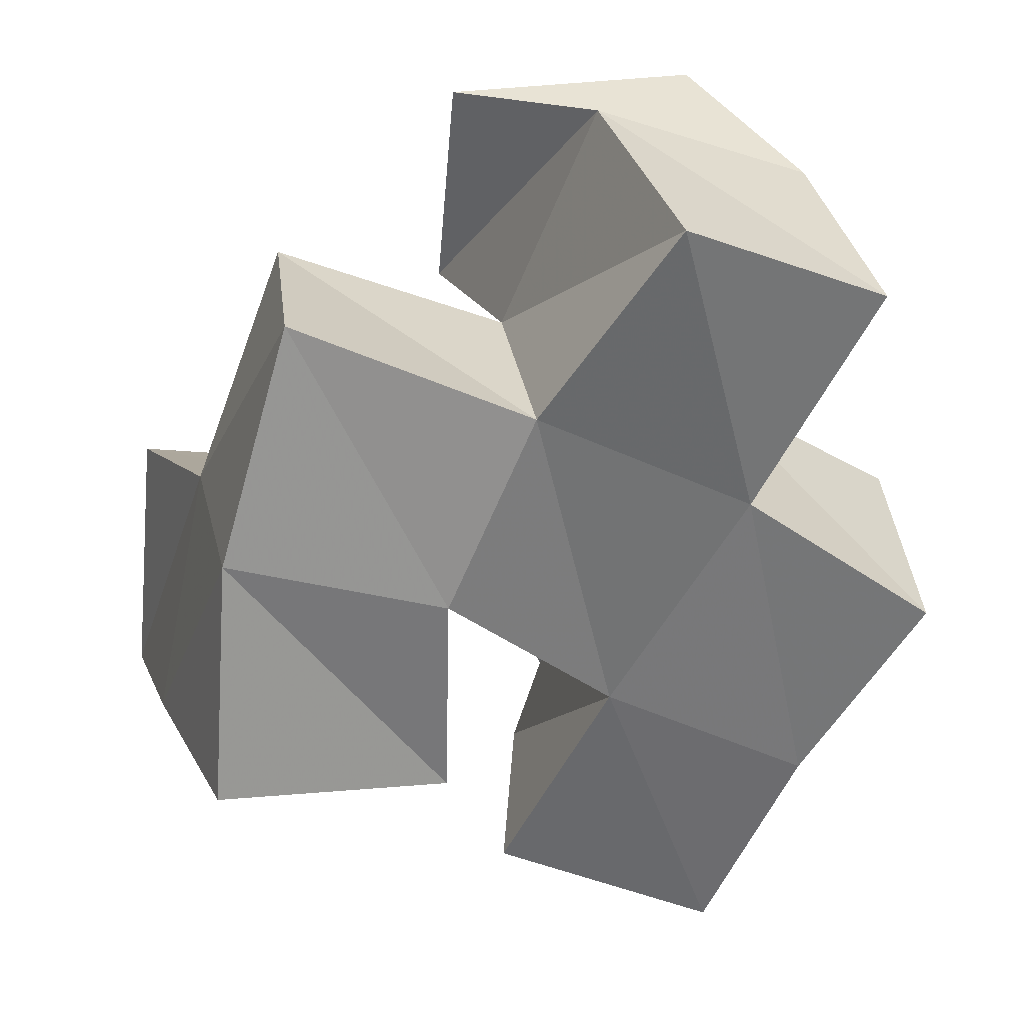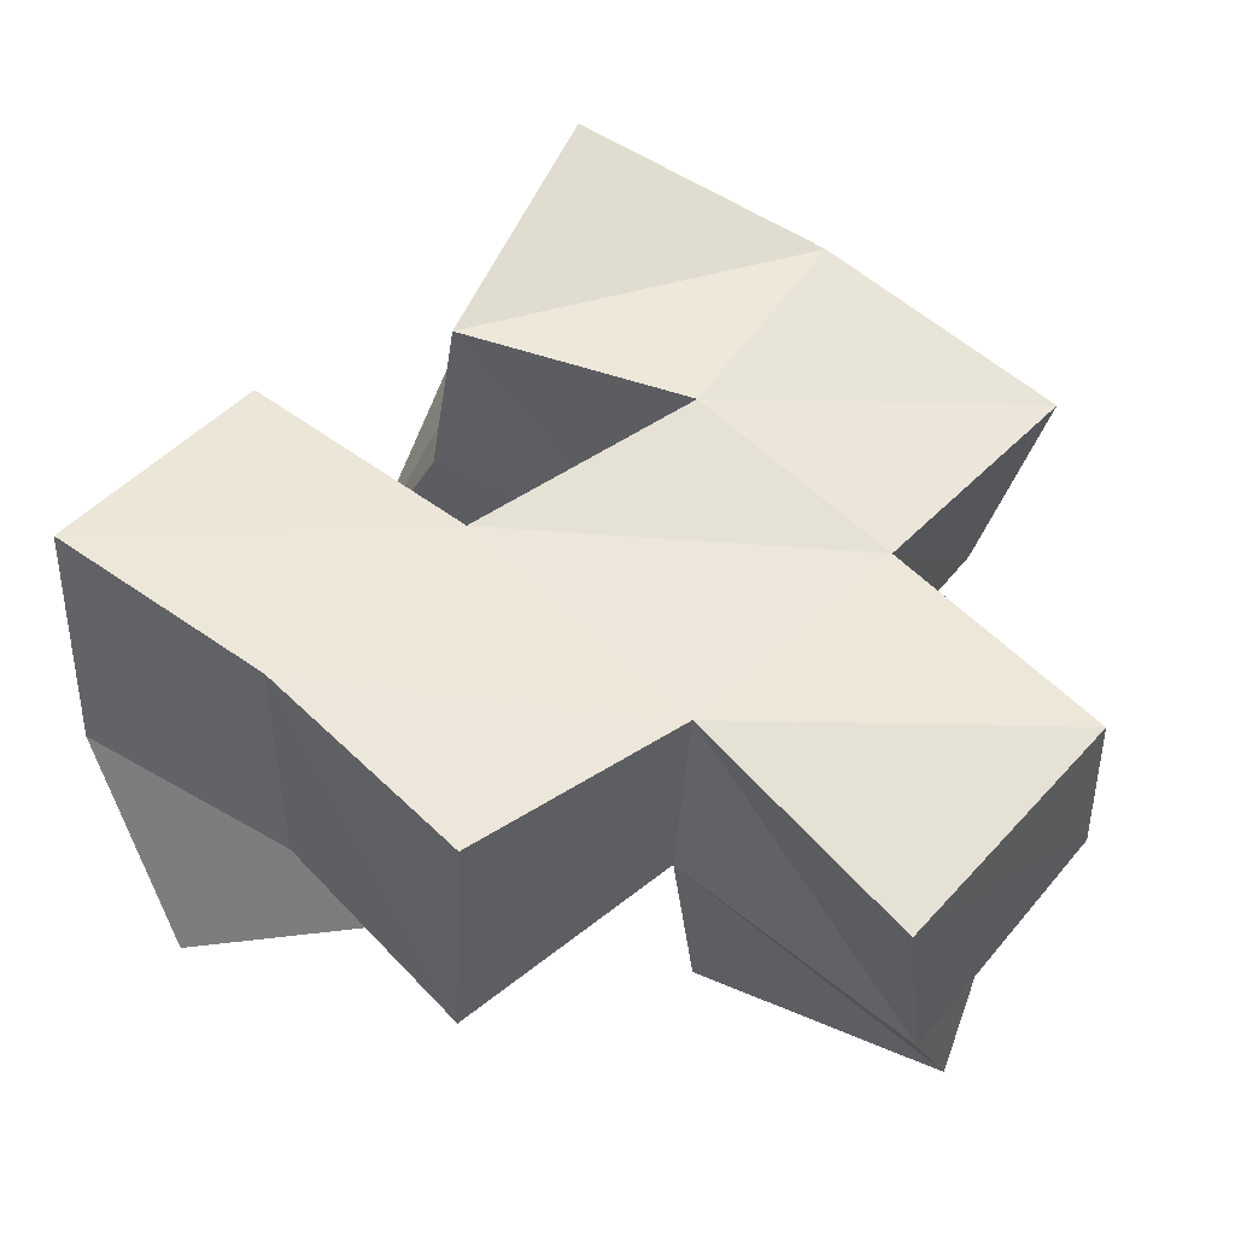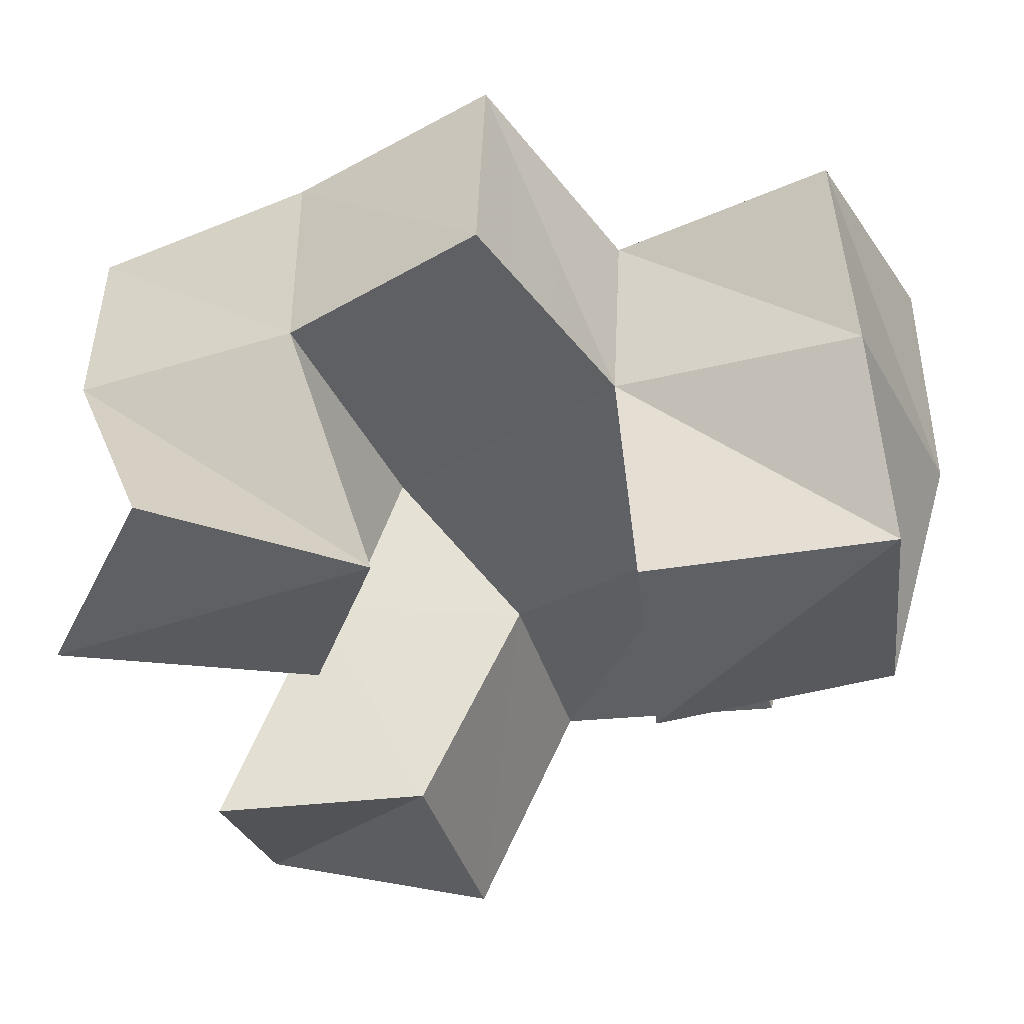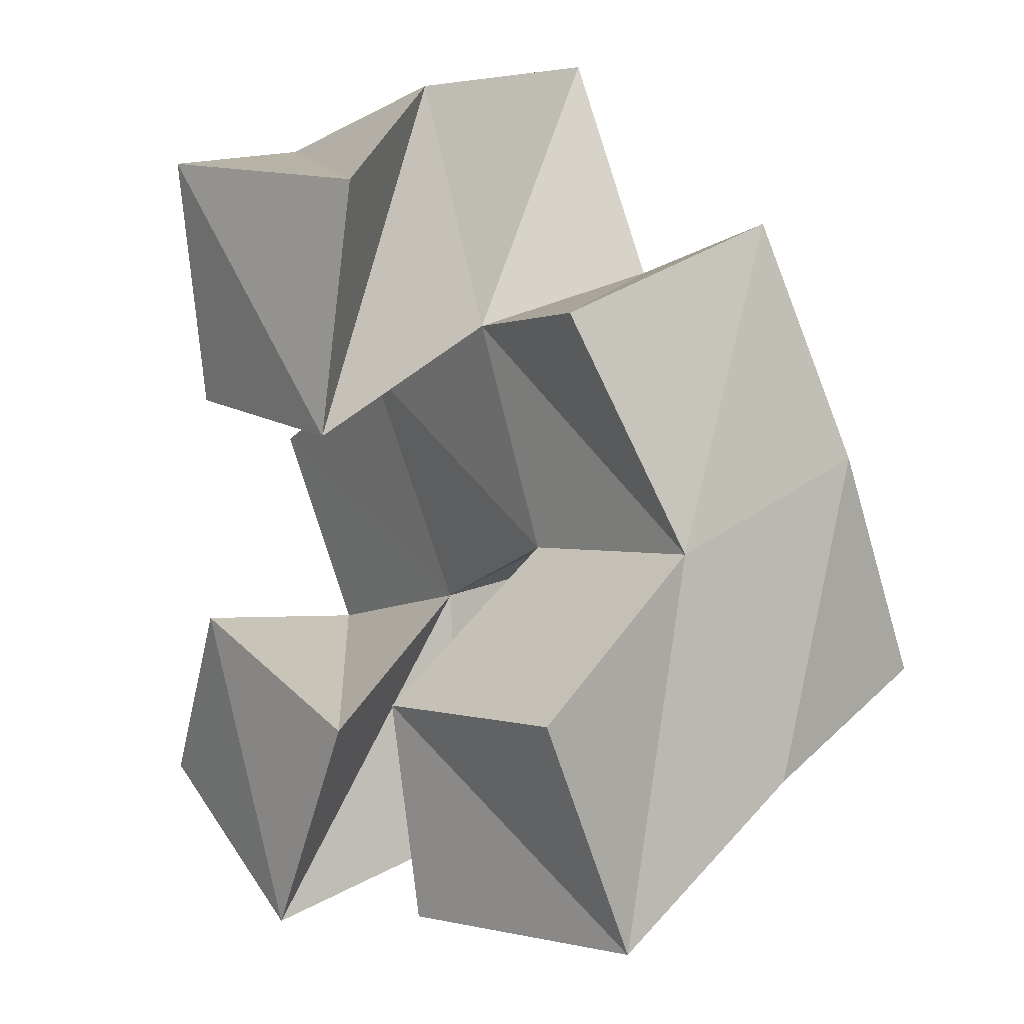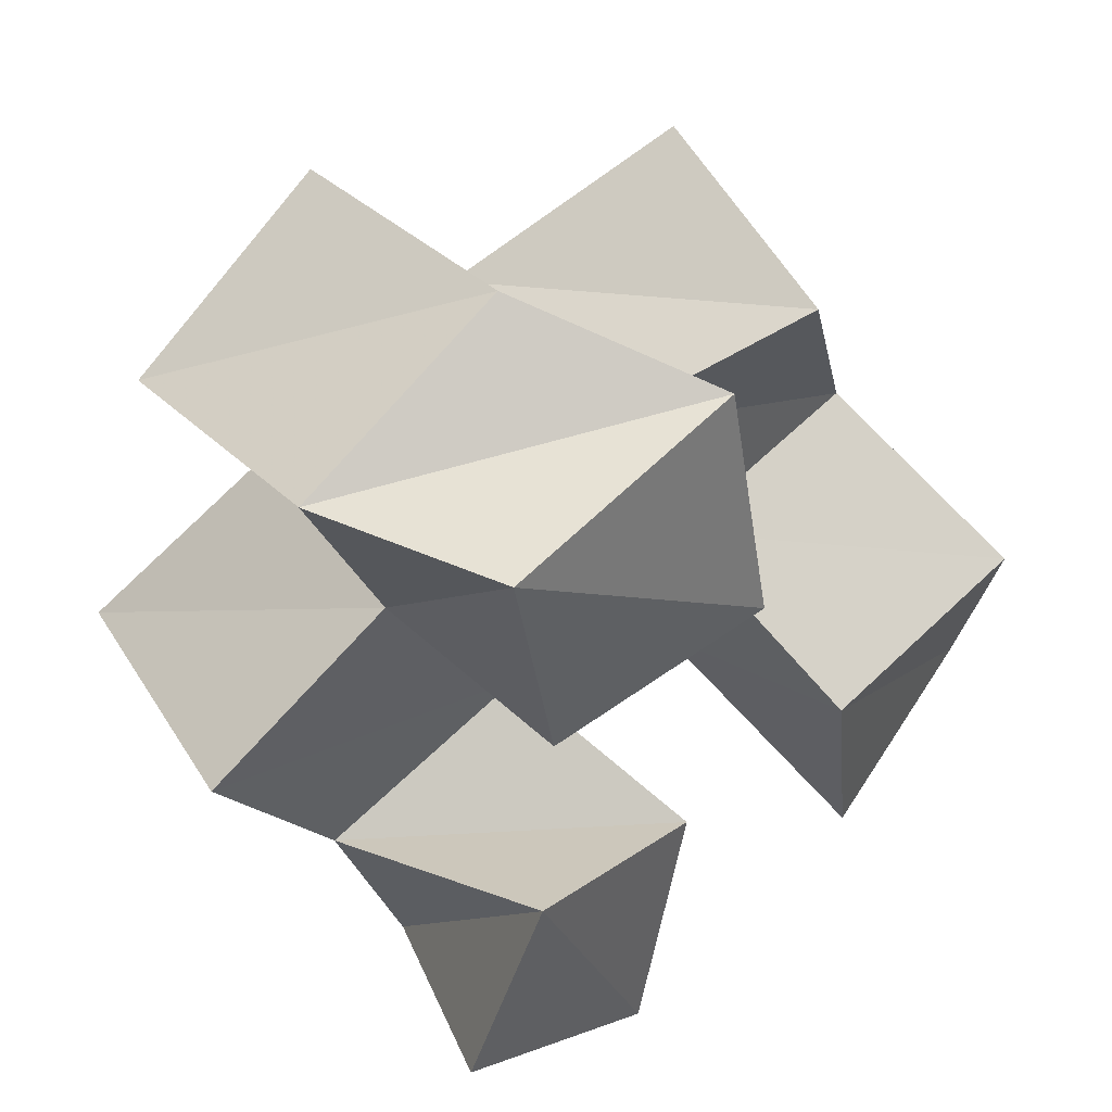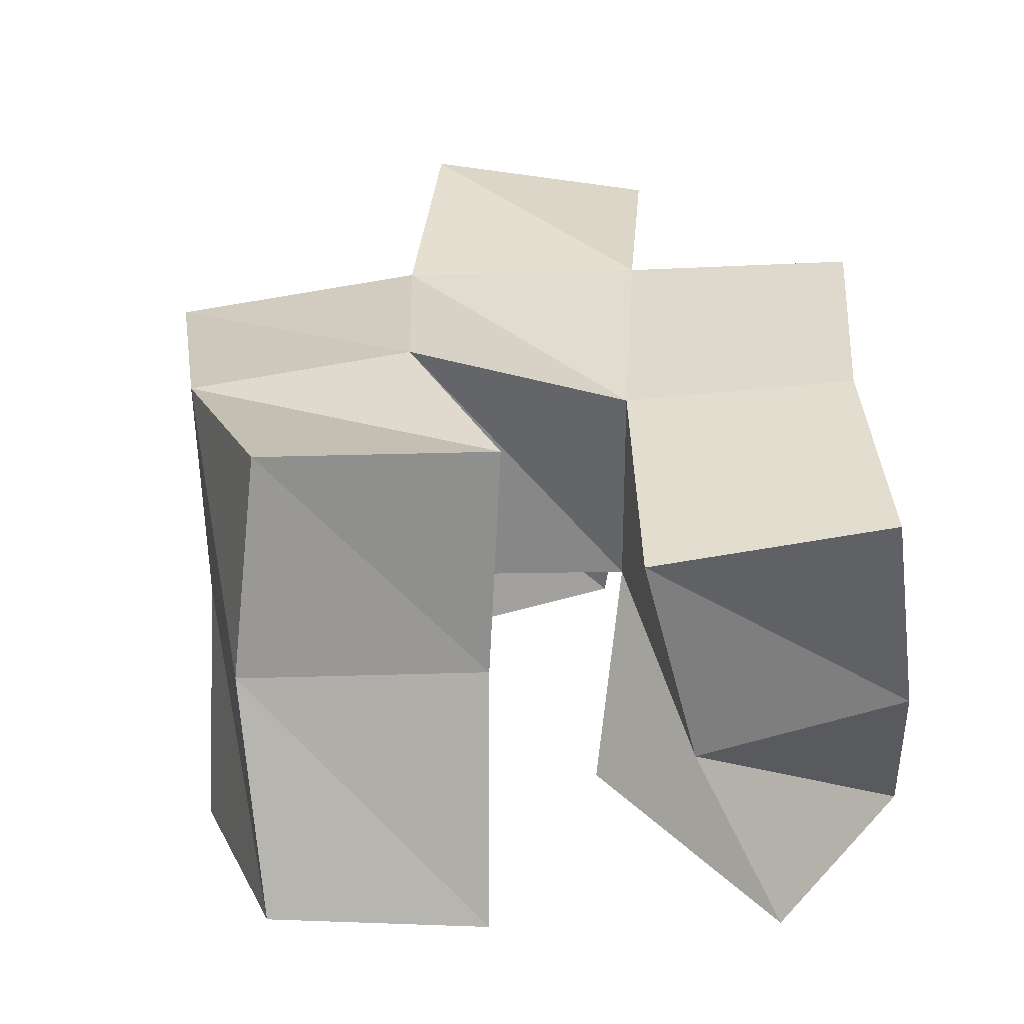
<metadata>
{"format":"obj","ext":"obj","renderer":"f3d","projection":"perspective","resolution":1024,"background":"white","views":[{"elev":36.7,"azim":171.2,"up":"+Z"},{"elev":53.8,"azim":-74.6,"up":"+Y"},{"elev":-43.1,"azim":-88.4,"up":"+Y"},{"elev":19.9,"azim":54.1,"up":"+Z"},{"elev":49.8,"azim":-36.0,"up":"+Z"},{"elev":36.1,"azim":152.8,"up":"+Y"}]}
</metadata>
<code>
v -0.2743 0.1 0.8811
v -0.2605 0.1475 0.8635
v -0.2295 0.1007 0.8588
v -0.2153 0.1418 0.8745
v -0.2557 0.1 0.9259
v -0.2745 0.1488 0.9085
v -0.2131 0.1075 0.9114
v -0.2284 0.1481 0.9291
v -0.1729 0.1014 0.8857
v -0.1841 0.1521 0.9072
v -0.1257 0.1196 0.8926
v -0.1312 0.1646 0.9154
v -0.1794 0.1 0.9321
v -0.1891 0.1441 0.9539
v -0.1322 0.1042 0.9439
v -0.1444 0.1476 0.9653
v -0.2529 0.1 0.9789
v -0.2585 0.1475 0.9758
v -0.2039 0.1 0.9835
v -0.2119 0.1458 0.9976
v -0.2611 0.1 1.03
v -0.2785 0.1399 1.025
v -0.2067 0.1098 1.035
v -0.2321 0.1453 1.047
v -0.2518 0.1968 0.8619
v -0.2055 0.1897 0.8815
v -0.271 0.1988 0.9077
v -0.2283 0.1938 0.9296
v -0.1913 0.2007 0.9157
v -0.1419 0.209 0.9256
v -0.1928 0.198 0.9622
v -0.1473 0.1943 0.9755
v -0.2572 0.1929 0.978
v -0.2123 0.1908 1.003
v -0.2843 0.1861 1.022
v -0.2405 0.1932 1.045
v -0.3 0.1486 0.9481
v -0.296 0.1996 0.9495
v -0.1653 0.1341 1.013
v -0.1636 0.1825 1.024
f 1 2 4
f 3 1 4
f 2 6 8
f 4 2 8
f 6 5 7
f 8 6 7
f 5 1 3
f 7 5 3
f 8 7 3
f 4 8 3
f 2 1 5
f 6 2 5
f 9 10 12
f 11 9 12
f 10 14 16
f 12 10 16
f 14 13 15
f 16 14 15
f 13 9 11
f 15 13 11
f 16 15 11
f 12 16 11
f 10 9 13
f 14 10 13
f 17 18 20
f 19 17 20
f 18 22 24
f 20 18 24
f 22 21 23
f 24 22 23
f 21 17 19
f 23 21 19
f 24 23 19
f 20 24 19
f 18 17 21
f 22 18 21
f 2 25 26
f 4 2 26
f 25 27 28
f 26 25 28
f 27 6 8
f 28 27 8
f 6 2 4
f 8 6 4
f 28 8 4
f 26 28 4
f 25 2 6
f 27 25 6
f 10 29 30
f 12 10 30
f 29 31 32
f 30 29 32
f 31 14 16
f 32 31 16
f 14 10 12
f 16 14 12
f 32 16 12
f 30 32 12
f 29 10 14
f 31 29 14
f 18 33 34
f 20 18 34
f 33 35 36
f 34 33 36
f 35 22 24
f 36 35 24
f 22 18 20
f 24 22 20
f 36 24 20
f 34 36 20
f 33 18 22
f 35 33 22
f 6 27 28
f 8 6 28
f 27 38 33
f 28 27 33
f 38 37 18
f 33 38 18
f 37 6 8
f 18 37 8
f 33 18 8
f 28 33 8
f 27 6 37
f 38 27 37
f 8 28 31
f 14 8 31
f 28 33 34
f 31 28 34
f 33 18 20
f 34 33 20
f 18 8 14
f 20 18 14
f 34 20 14
f 31 34 14
f 28 8 18
f 33 28 18
f 14 31 32
f 16 14 32
f 31 34 40
f 32 31 40
f 34 20 39
f 40 34 39
f 20 14 16
f 39 20 16
f 40 39 16
f 32 40 16
f 31 14 20
f 34 31 20

</code>
